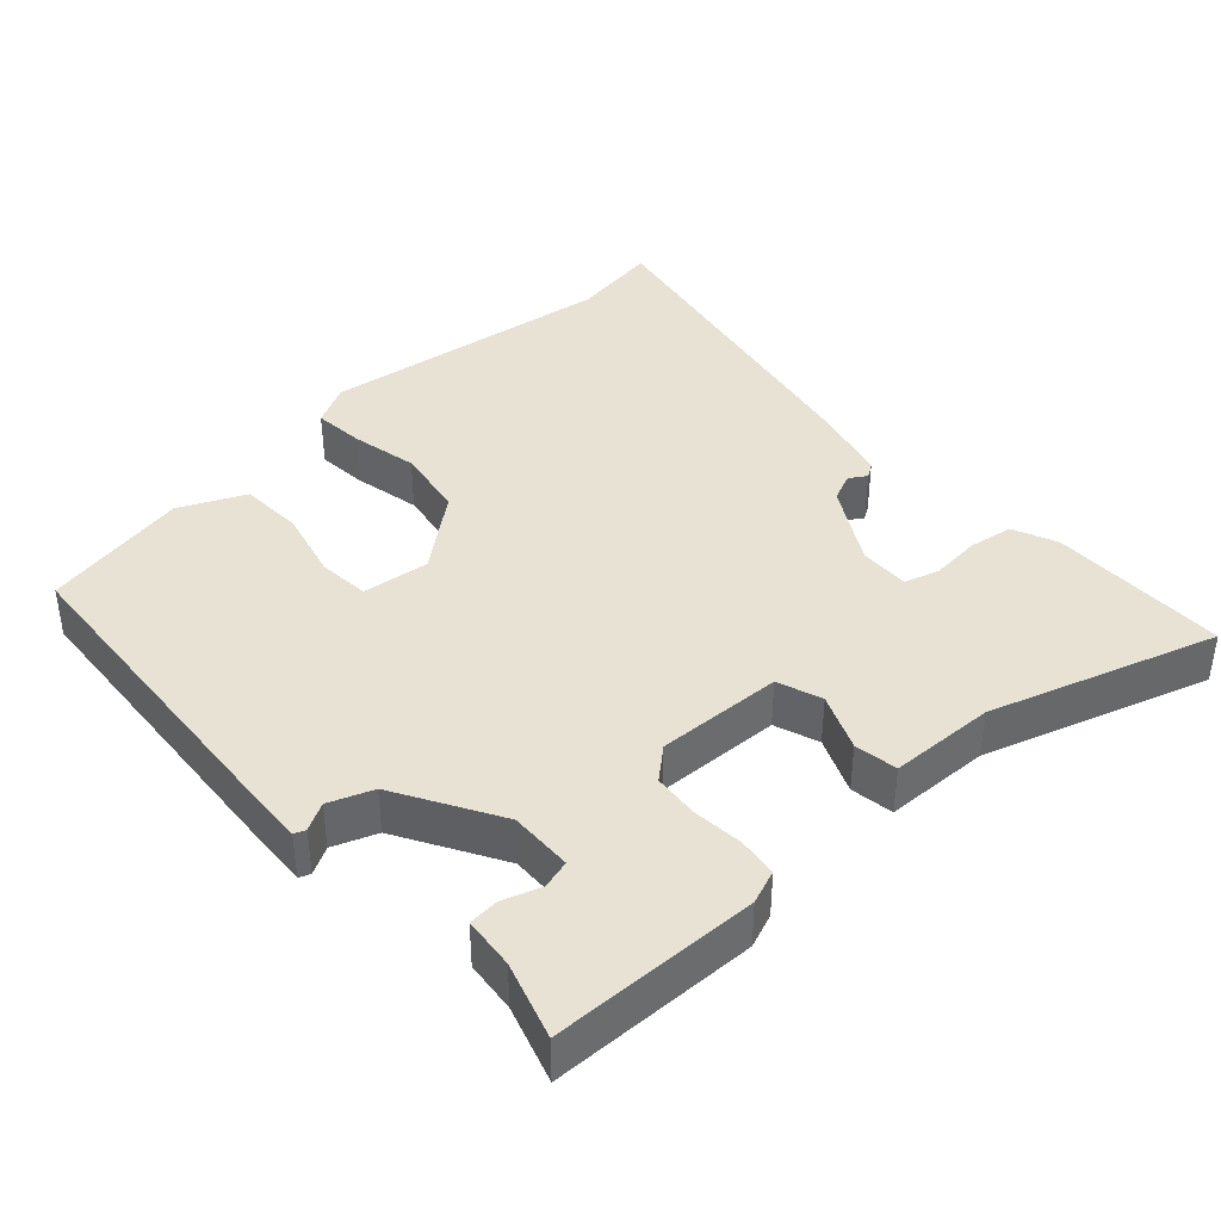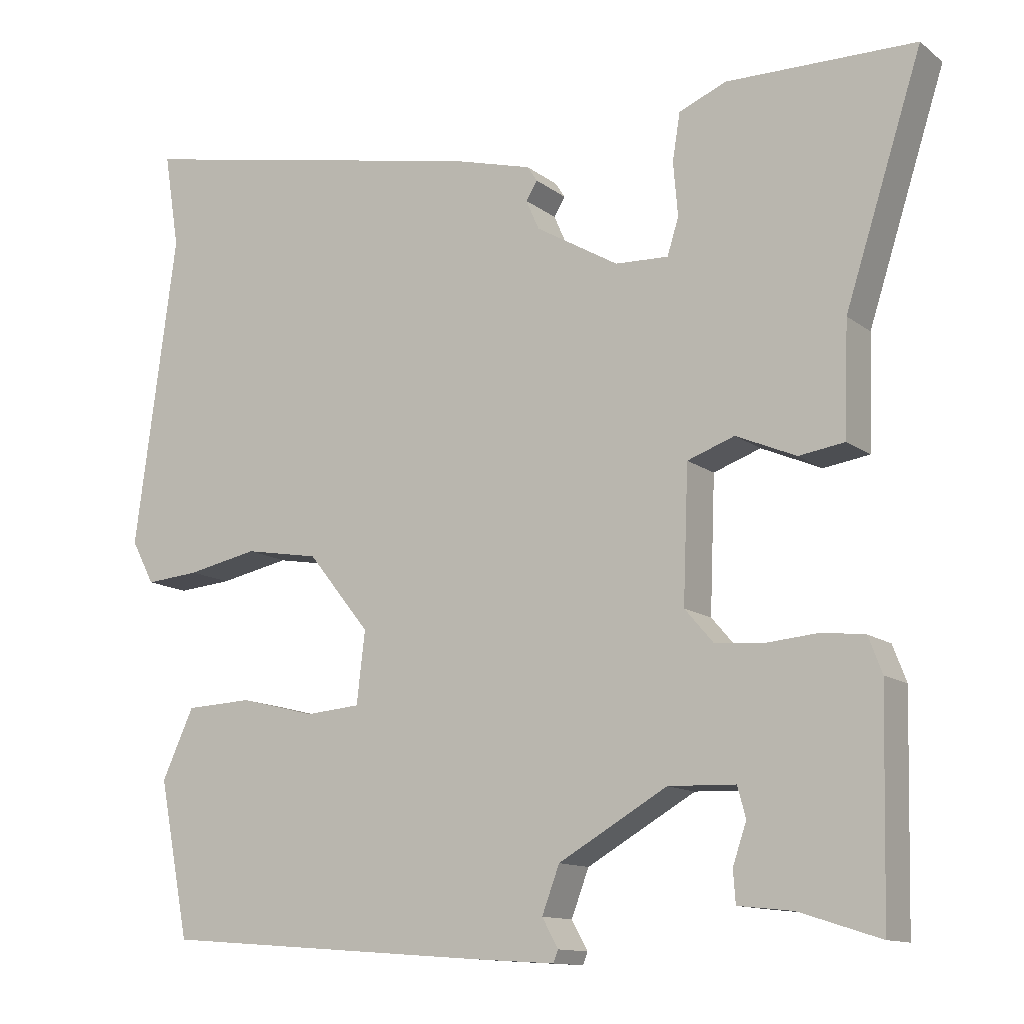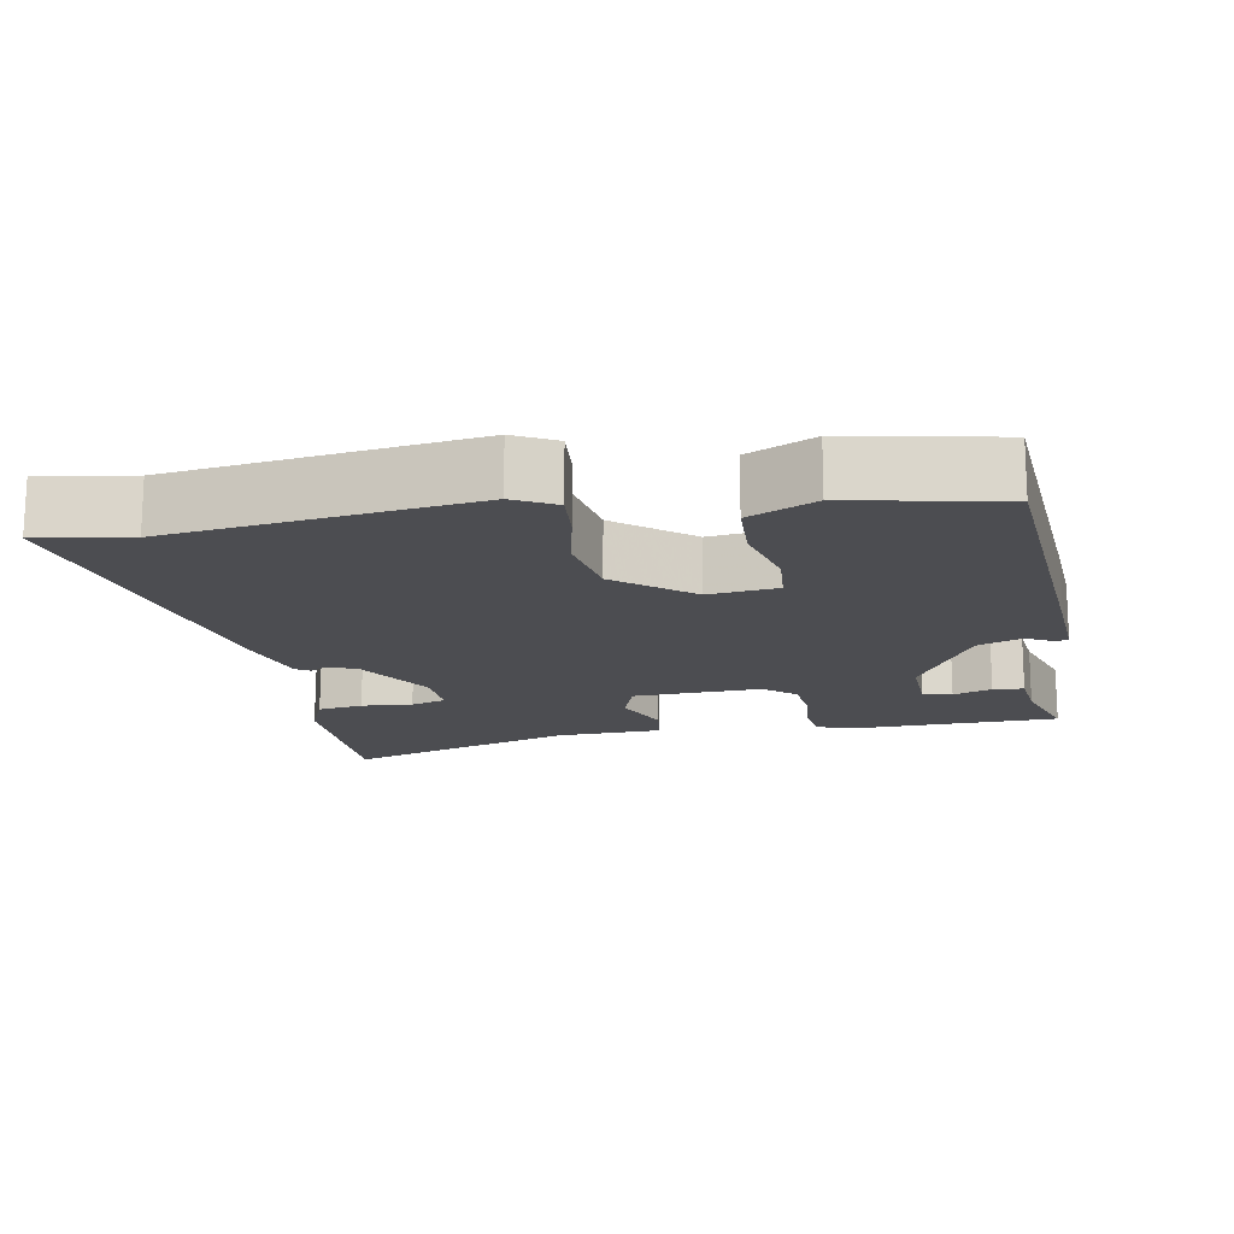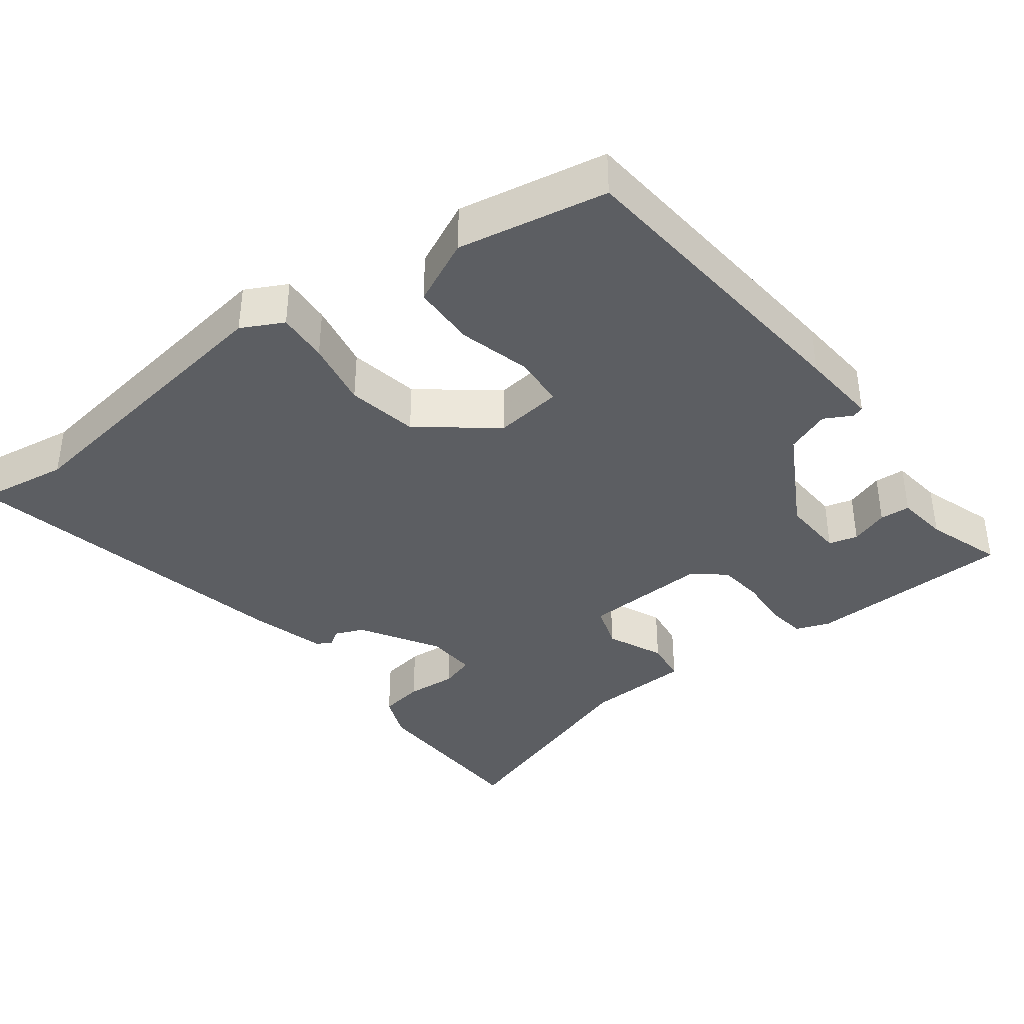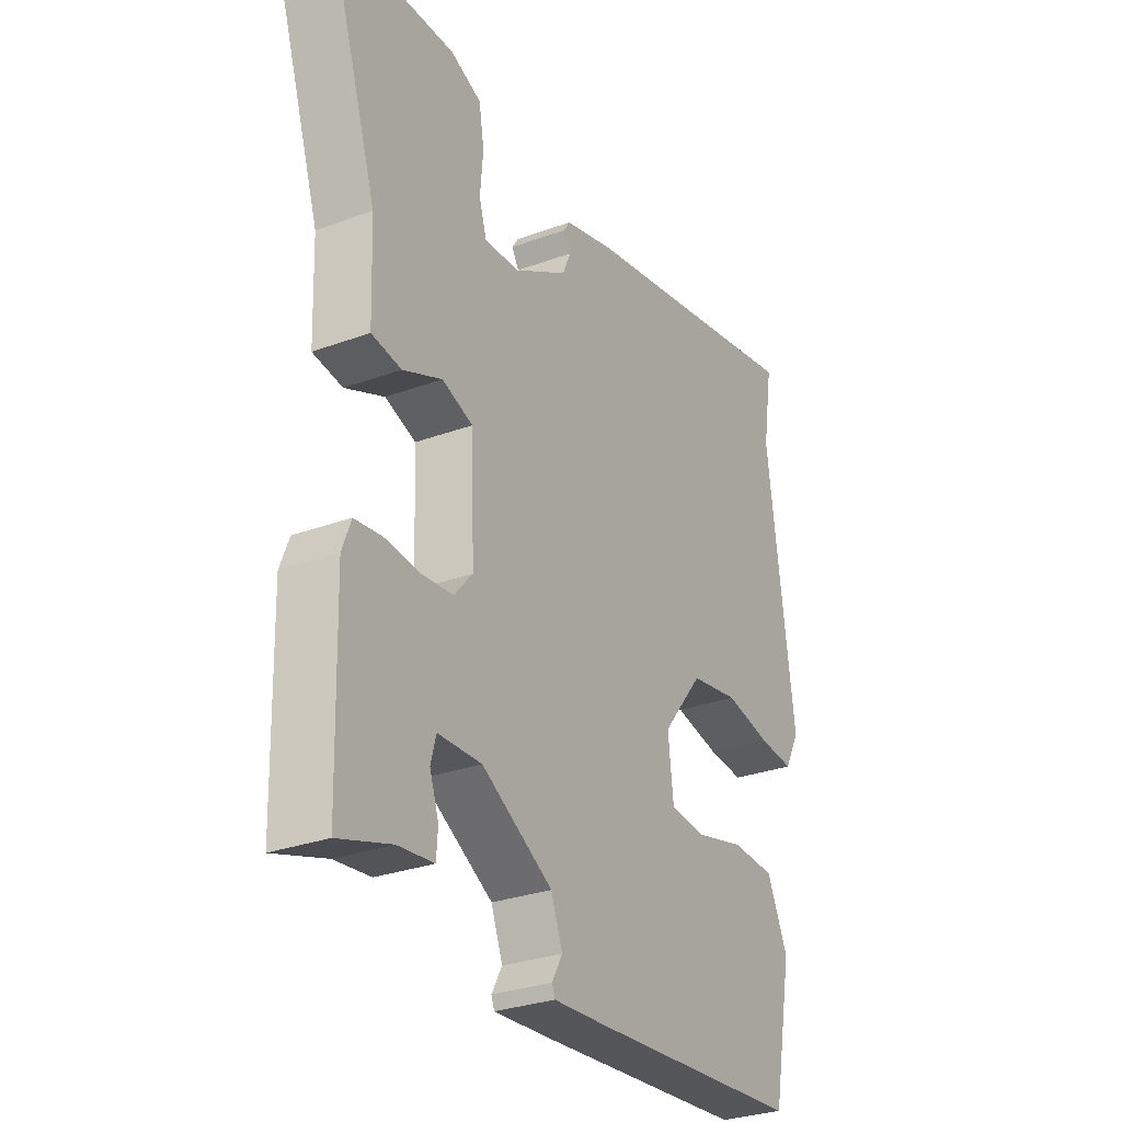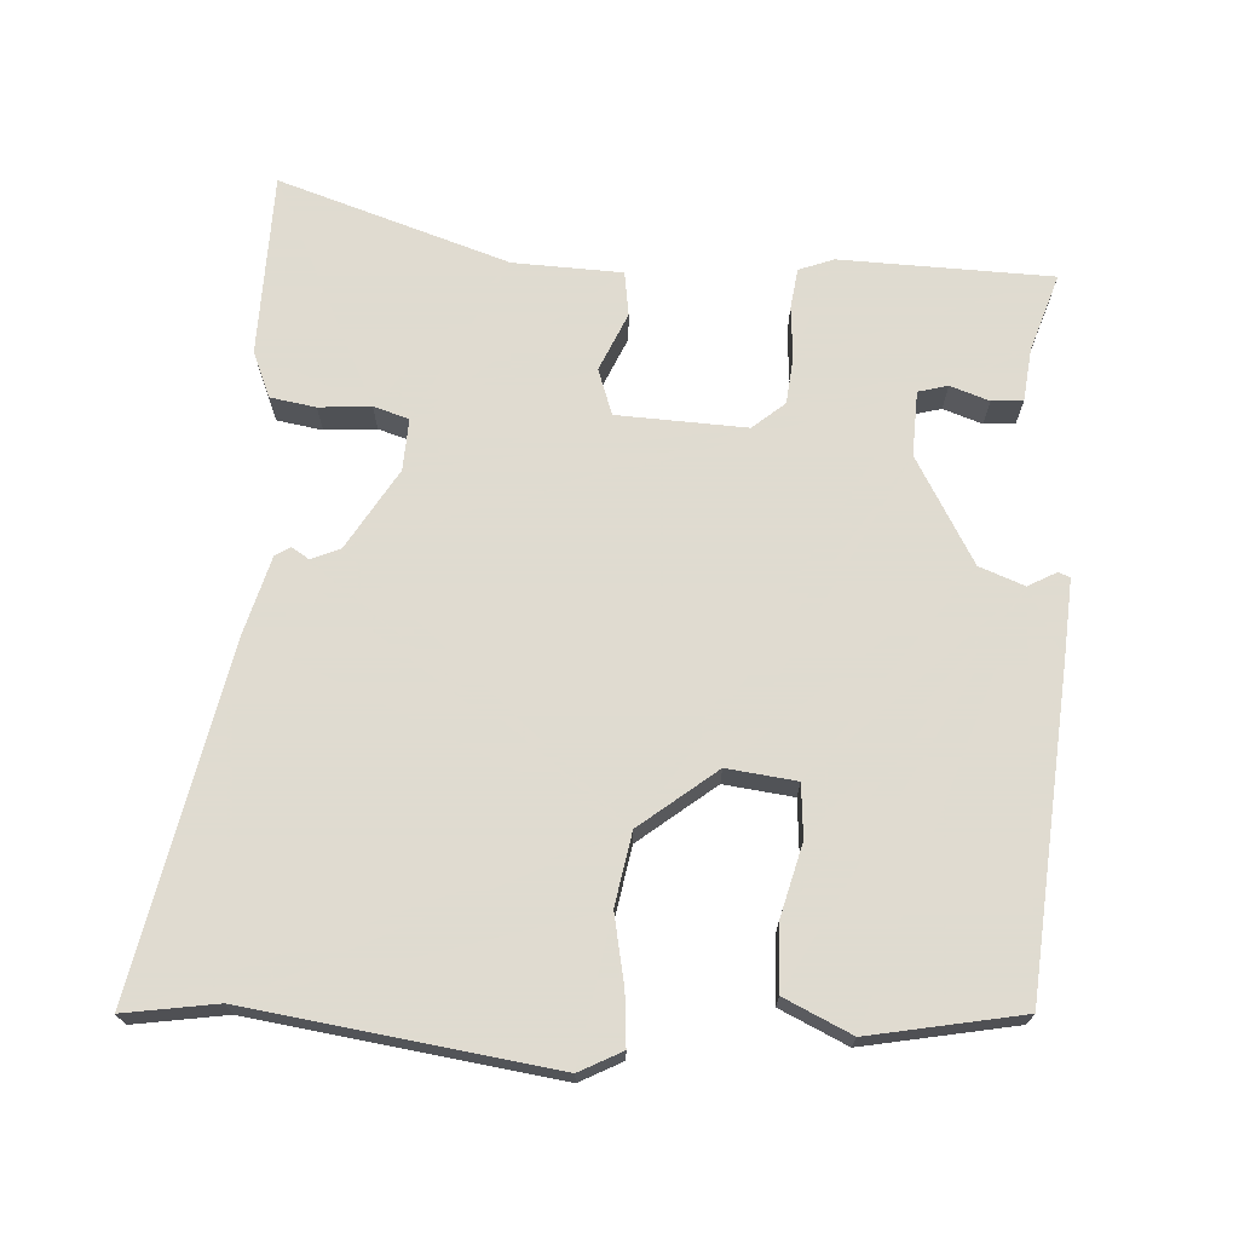
<metadata>
{"format":"obj","ext":"obj","renderer":"f3d","projection":"perspective","resolution":1024,"background":"white","views":[{"elev":39.8,"azim":-132.6,"up":"+Y"},{"elev":-12.4,"azim":-149.1,"up":"+Z"},{"elev":-16.1,"azim":100.2,"up":"+Y"},{"elev":-37.9,"azim":127.8,"up":"+Y"},{"elev":-29.4,"azim":-61.5,"up":"+Z"},{"elev":70.2,"azim":93.6,"up":"+Y"}]}
</metadata>
<code>
v 0.444 0.07 -0.494
v 0.011 0.07 -0.527
v -0.098 0.07 -0.534
v -0.104 0.07 -0.518
v -0.083 0.07 -0.48
v -0.106 0.07 -0.419
v -0.249 0.07 -0.337
v -0.337 0.07 -0.34
v -0.348 0.07 -0.38
v -0.33 0.07 -0.433
v -0.333 0.07 -0.475
v -0.405 0.07 -0.483
v -0.511 0.07 -0.517
v -0.518 0.07 -0.23
v -0.5 0.07 -0.183
v -0.445 0.07 -0.176
v -0.375 0.07 -0.182
v -0.311 0.07 -0.176
v -0.274 0.07 -0.133
v -0.281 0.07 0.042
v -0.343 0.07 0.064
v -0.422 0.07 0.03
v -0.482 0.07 0.039
v -0.487 0.07 0.186
v -0.588 0.07 0.499
v -0.34 0.07 0.502
v -0.278 0.07 0.476
v -0.268 0.07 0.414
v -0.274 0.07 0.344
v -0.259 0.07 0.296
v -0.189 0.07 0.299
v -0.08 0.07 0.363
v -0.063 0.07 0.402
v -0.078 0.07 0.426
v -0.065 0.07 0.446
v 0.039 0.07 0.474
v 0.511 0.07 0.567
v 0.491 0.07 0.442
v 0.546 0.07 0.032
v 0.516 0.07 -0.025
v 0.445 0.07 -0.019
v 0.352 0.07 0
v 0.254 0.07 -0.017
v 0.172 0.07 -0.119
v 0.183 0.07 -0.213
v 0.255 0.07 -0.219
v 0.354 0.07 -0.194
v 0.442 0.07 -0.198
v 0.484 0.07 -0.289
v 0.444 0 -0.494
v 0.011 0 -0.527
v -0.098 0 -0.534
v -0.104 0 -0.518
v -0.083 0 -0.48
v -0.106 0 -0.419
v -0.249 0 -0.337
v -0.337 0 -0.34
v -0.348 0 -0.38
v -0.33 0 -0.433
v -0.333 0 -0.475
v -0.405 0 -0.483
v -0.511 0 -0.517
v -0.518 0 -0.23
v -0.5 0 -0.183
v -0.445 0 -0.176
v -0.375 0 -0.182
v -0.311 0 -0.176
v -0.274 0 -0.133
v -0.281 0 0.042
v -0.343 0 0.064
v -0.422 0 0.03
v -0.482 0 0.039
v -0.487 0 0.186
v -0.588 0 0.499
v -0.34 0 0.502
v -0.278 0 0.476
v -0.268 0 0.414
v -0.274 0 0.344
v -0.259 0 0.296
v -0.189 0 0.299
v -0.08 0 0.363
v -0.063 0 0.402
v -0.078 0 0.426
v -0.065 0 0.446
v 0.039 0 0.474
v 0.511 0 0.567
v 0.491 0 0.442
v 0.546 0 0.032
v 0.516 0 -0.025
v 0.445 0 -0.019
v 0.352 0 0
v 0.254 0 -0.017
v 0.172 0 -0.119
v 0.183 0 -0.213
v 0.255 0 -0.219
v 0.354 0 -0.194
v 0.442 0 -0.198
v 0.484 0 -0.289
f 3 4 5
f 2 3 5
f 1 2 5
f 49 1 5
f 48 49 5
f 47 48 5
f 46 47 5
f 45 46 5 6
f 44 45 6 7
f 43 44 7 8
f 40 41 42
f 39 40 42
f 38 39 42
f 38 42 43
f 37 38 43
f 36 37 43
f 35 36 43
f 34 35 43
f 33 34 43
f 32 33 43 8
f 27 28 29
f 26 27 29
f 25 26 29
f 24 25 29
f 24 29 30
f 23 24 30
f 22 23 30
f 21 22 30
f 20 21 30 31
f 15 16 17
f 14 15 17
f 13 14 17
f 12 13 17
f 12 17 18
f 9 10 11 12
f 8 9 12 18
f 19 20 31 32
f 19 32 8
f 8 18 19
f 54 53 52
f 54 52 51
f 54 51 50
f 54 50 98
f 54 98 97
f 54 97 96
f 54 96 95
f 55 54 95 94
f 56 55 94 93
f 57 56 93 92
f 91 90 89
f 91 89 88
f 91 88 87
f 92 91 87
f 92 87 86
f 92 86 85
f 92 85 84
f 92 84 83
f 92 83 82
f 57 92 82 81
f 78 77 76
f 78 76 75
f 78 75 74
f 78 74 73
f 79 78 73
f 79 73 72
f 79 72 71
f 79 71 70
f 80 79 70 69
f 66 65 64
f 66 64 63
f 66 63 62
f 66 62 61
f 67 66 61
f 61 60 59 58
f 67 61 58 57
f 81 80 69 68
f 57 81 68
f 68 67 57
f 1 50 51 2
f 2 51 52 3
f 3 52 53 4
f 4 53 54 5
f 5 54 55 6
f 6 55 56 7
f 7 56 57 8
f 8 57 58 9
f 9 58 59 10
f 10 59 60 11
f 11 60 61 12
f 12 61 62 13
f 13 62 63 14
f 14 63 64 15
f 15 64 65 16
f 16 65 66 17
f 17 66 67 18
f 18 67 68 19
f 19 68 69 20
f 20 69 70 21
f 21 70 71 22
f 22 71 72 23
f 23 72 73 24
f 24 73 74 25
f 25 74 75 26
f 26 75 76 27
f 27 76 77 28
f 28 77 78 29
f 29 78 79 30
f 30 79 80 31
f 31 80 81 32
f 32 81 82 33
f 33 82 83 34
f 34 83 84 35
f 35 84 85 36
f 36 85 86 37
f 37 86 87 38
f 38 87 88 39
f 39 88 89 40
f 40 89 90 41
f 41 90 91 42
f 42 91 92 43
f 43 92 93 44
f 44 93 94 45
f 45 94 95 46
f 46 95 96 47
f 47 96 97 48
f 48 97 98 49
f 49 98 50 1

</code>
